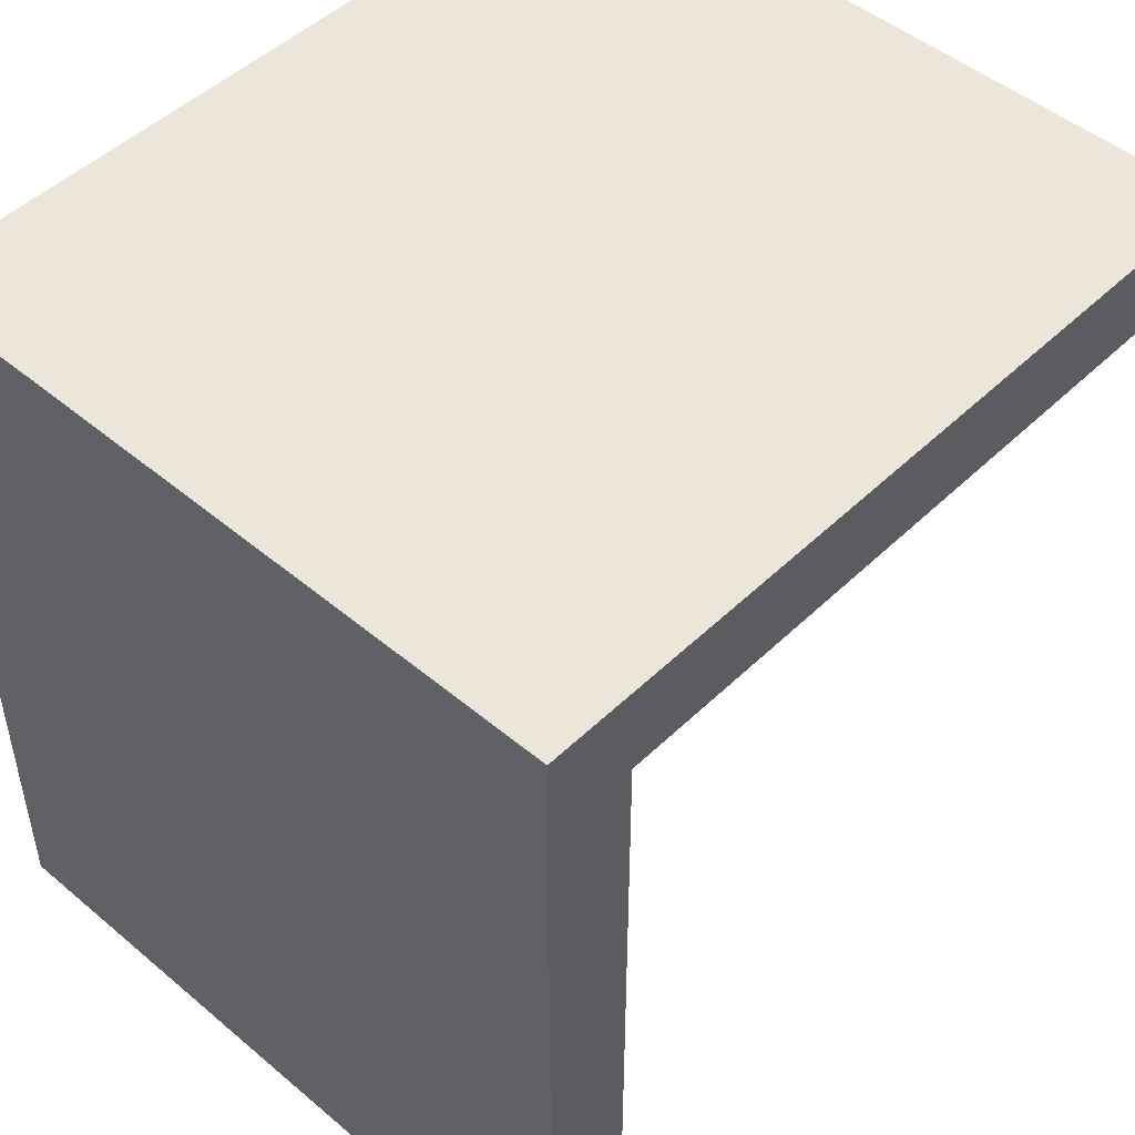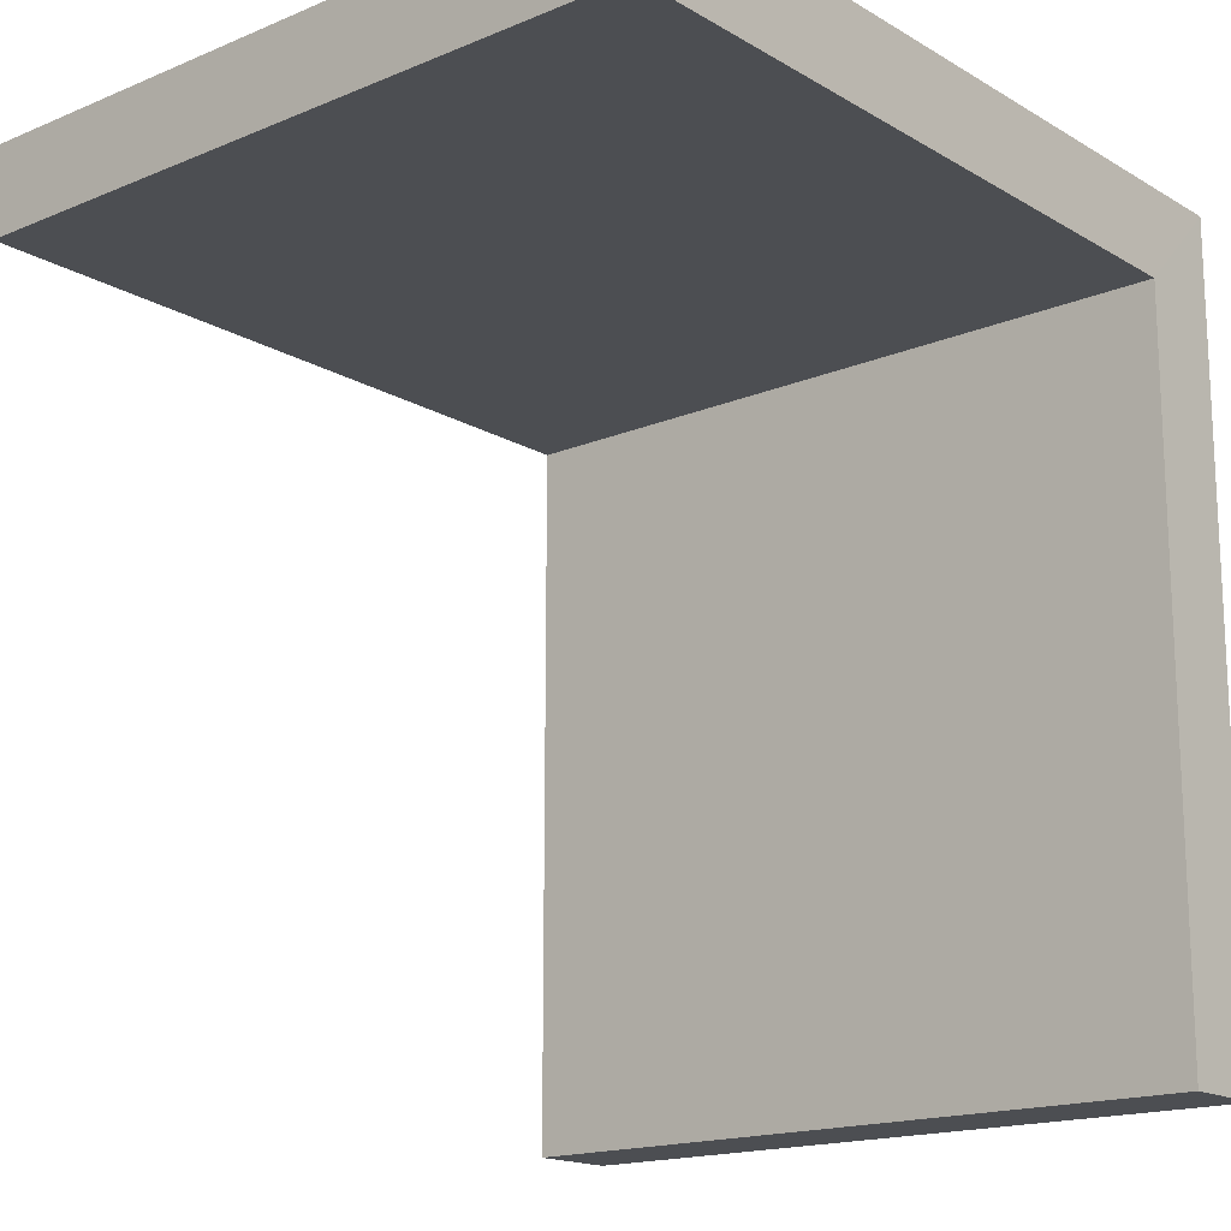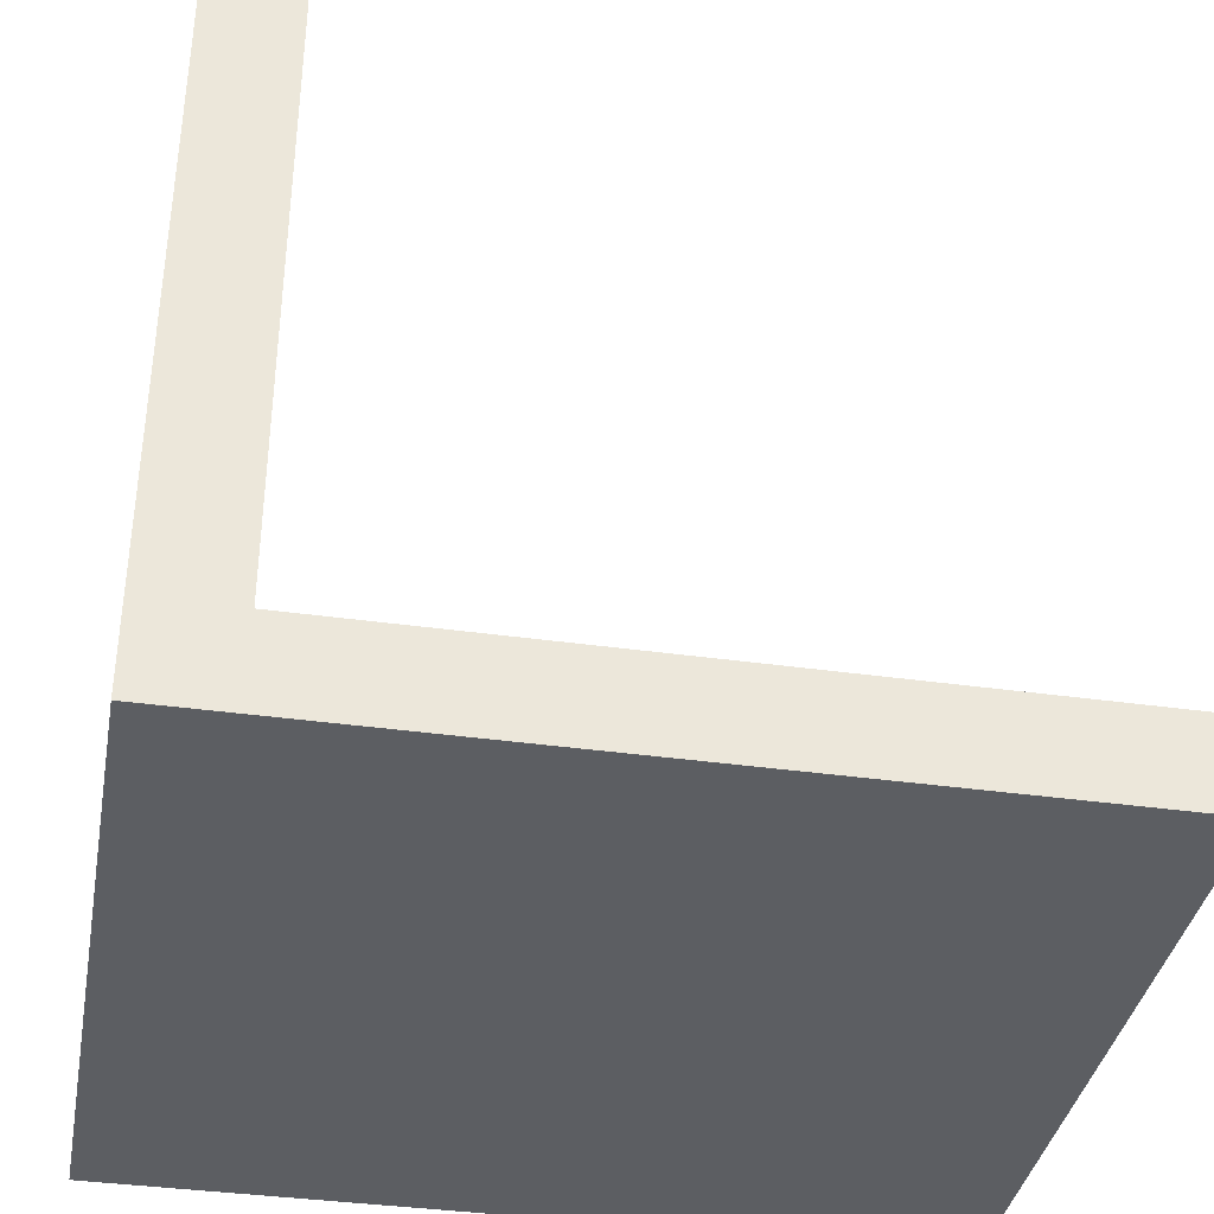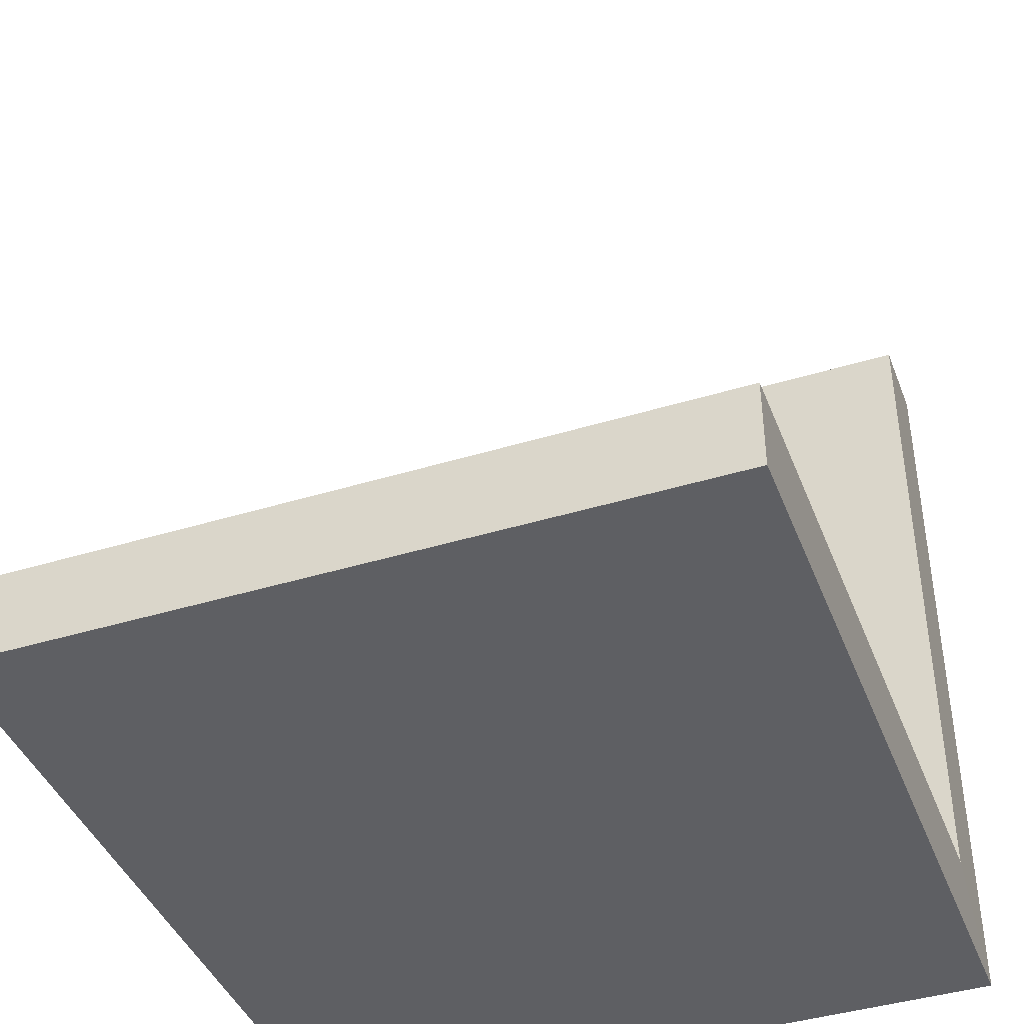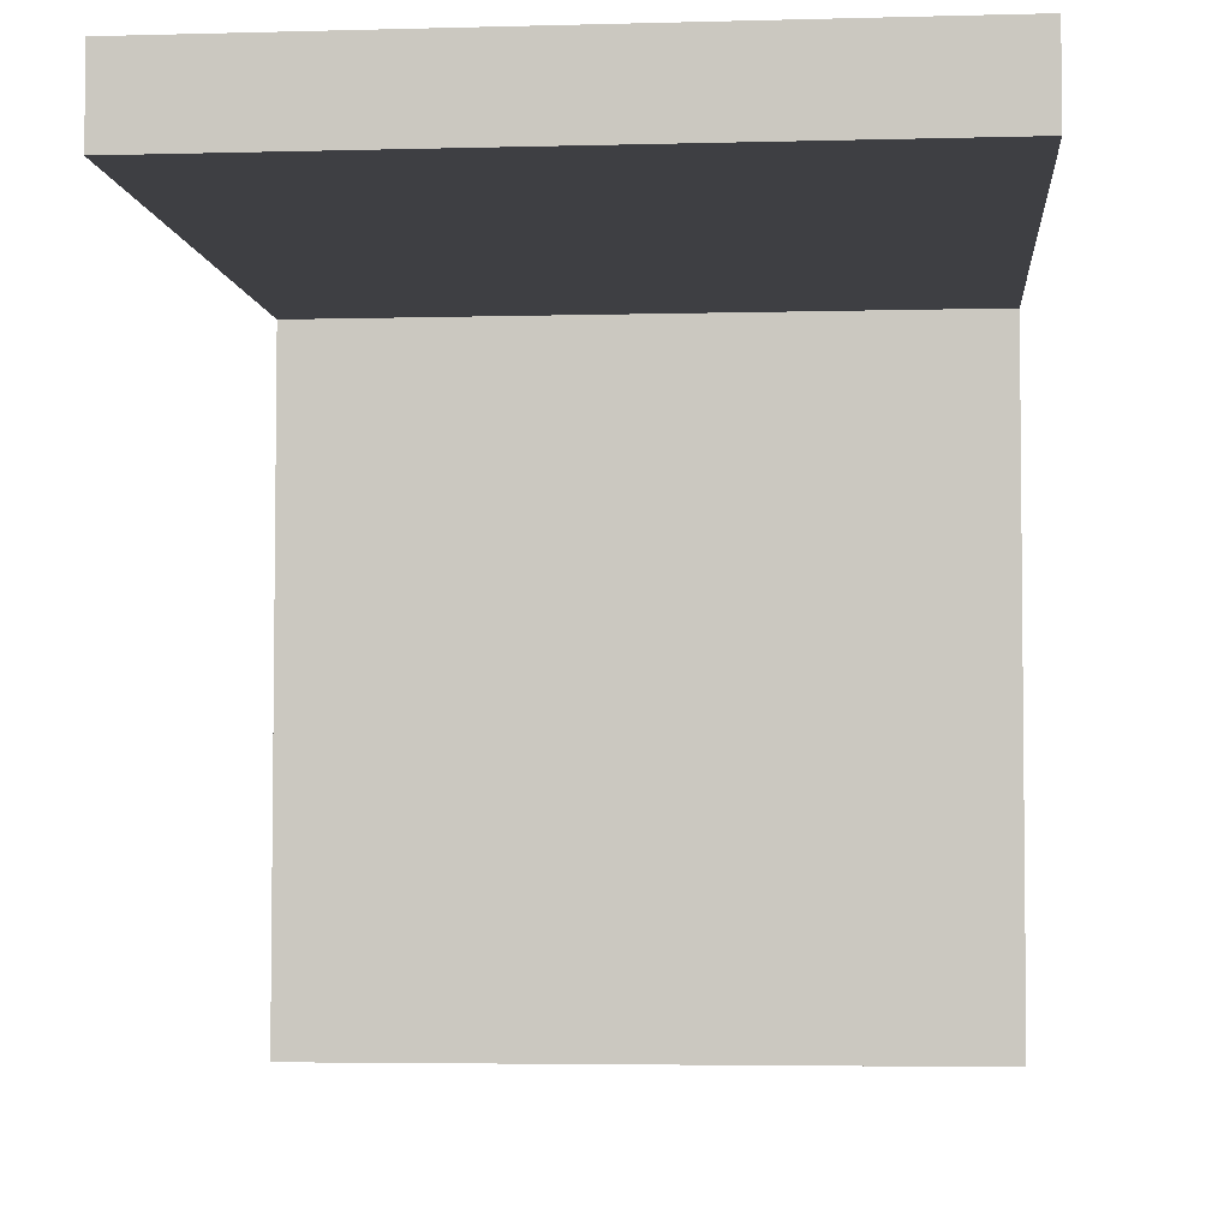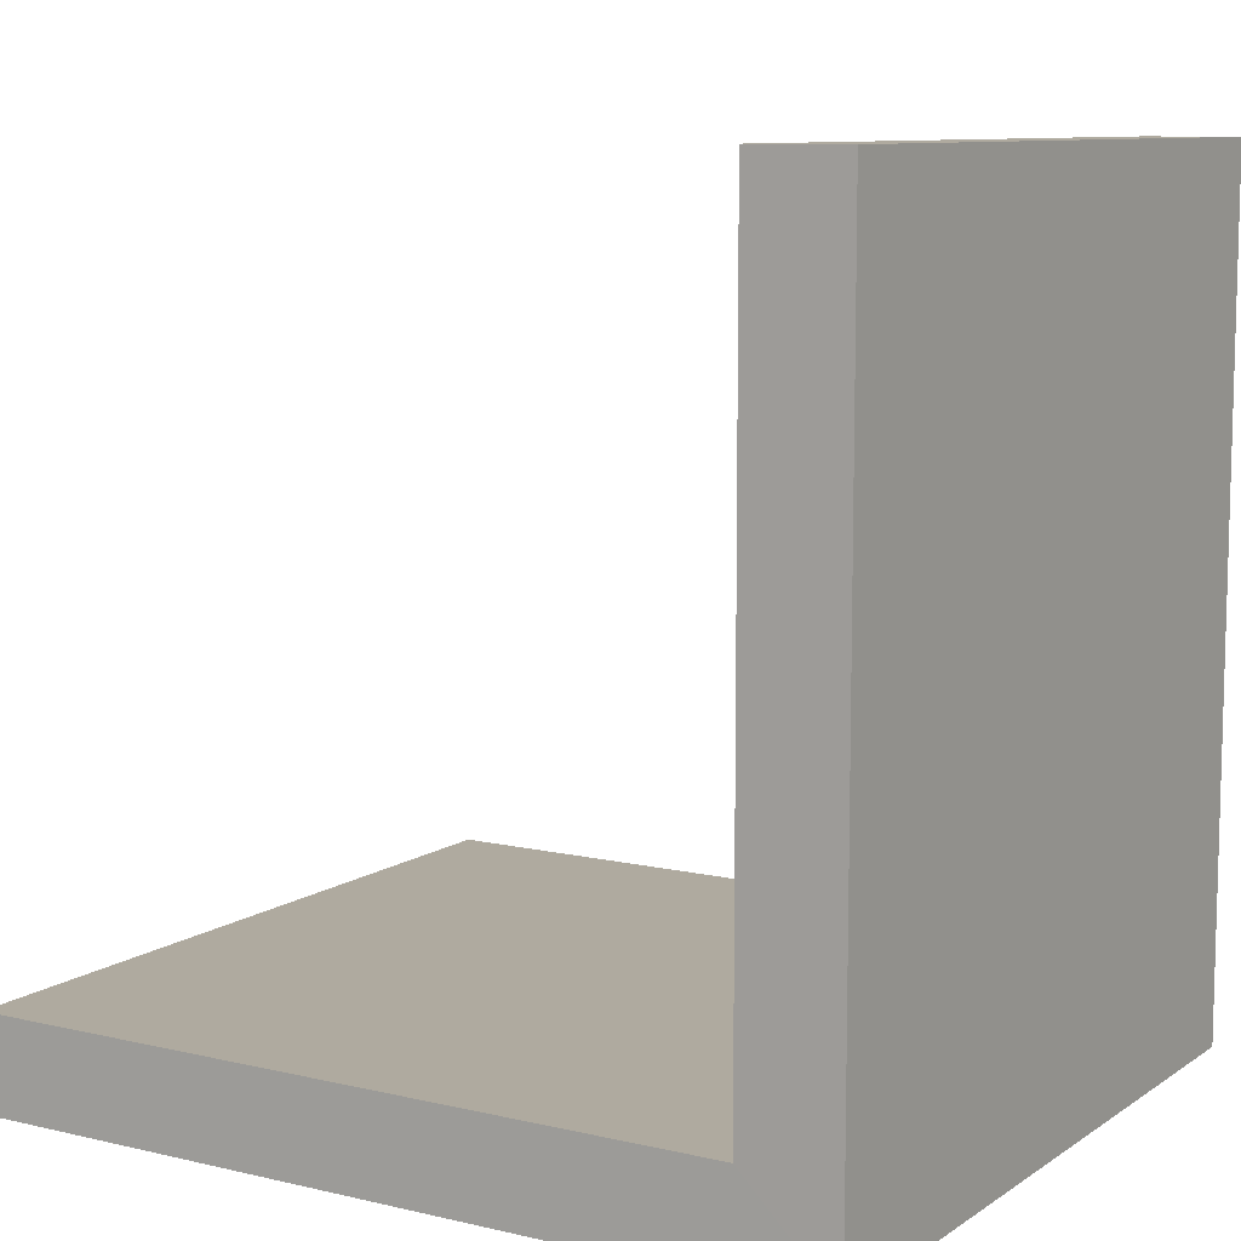
<metadata>
{"format":"obj","ext":"obj","renderer":"f3d","projection":"perspective","resolution":1024,"background":"white","views":[{"elev":48.5,"azim":-136.9,"up":"+Y"},{"elev":-16.7,"azim":40.3,"up":"+Y"},{"elev":-37.4,"azim":-100.3,"up":"+Z"},{"elev":-42.0,"azim":20.2,"up":"+Z"},{"elev":-4.2,"azim":5.1,"up":"+Y"},{"elev":9.4,"azim":121.5,"up":"+Z"}]}
</metadata>
<code>
o wall1-concrete-corner
g wall1-concrete-corner
v 1 -0.0001656 1
v 0.0003914 -0.0001653 1
v 1 0.1249 1
v 0.0003952 0.1249 1
v 0.0003914 -0.0001647 1.863e-06
v 0.0003952 0.1249 -0.125
v 1 -0.0001647 1.863e-06
v 1 0.1249 -0.125
v -0.0003788 -1 1.803e-06
v 0.9996 -1 1.803e-06
v -0.000375 -1 -0.125
v 0.9996 -1 -0.125
f 3 4 2 1
f 4 6 5 2
f 8 3 1 7
f 8 6 4 3
f 1 2 5 7
f 11 12 10 9
f 9 10 7 5
f 11 9 5 6
f 10 12 8 7
f 12 11 6 8

</code>
